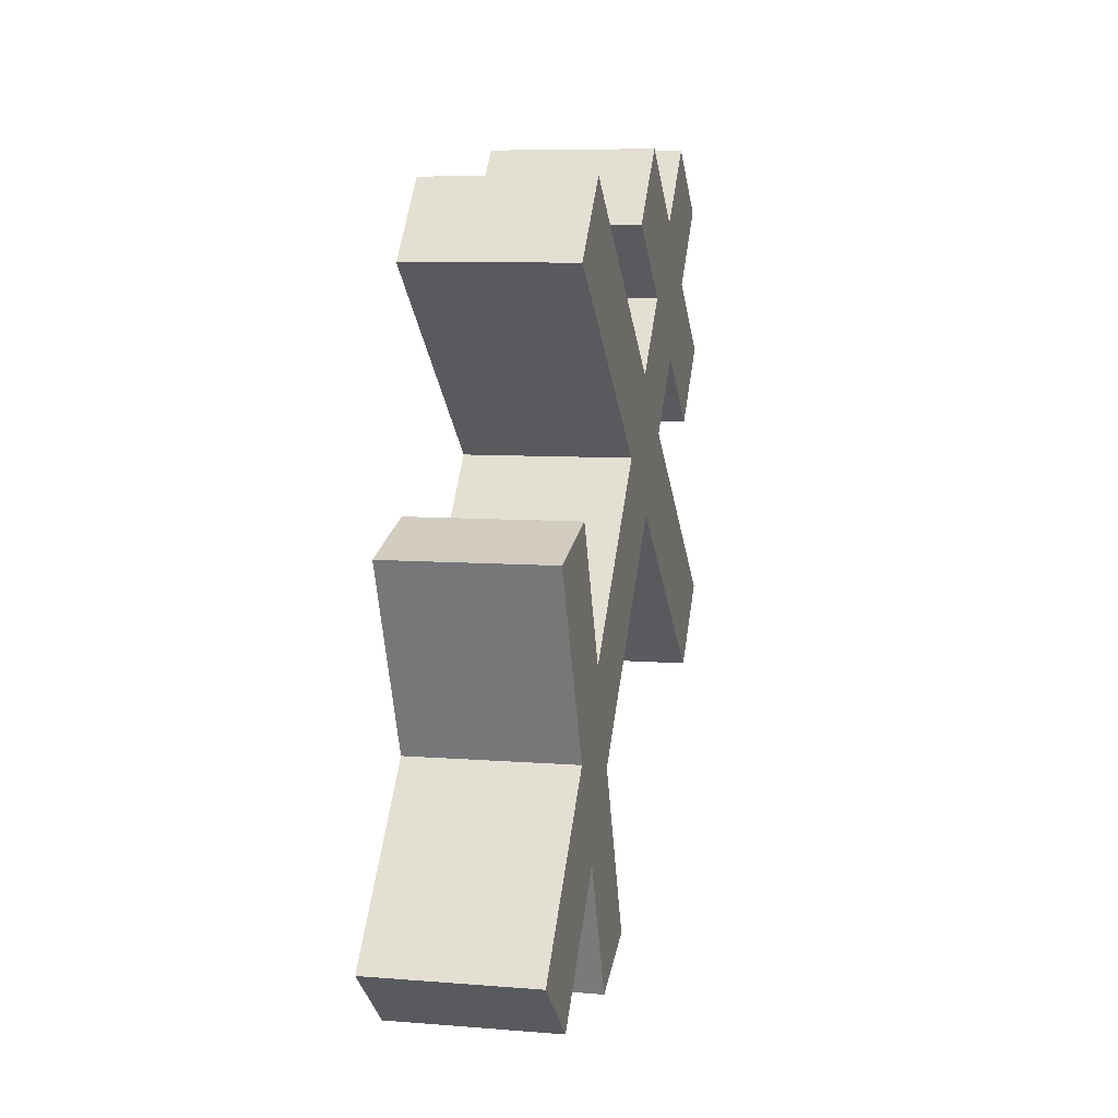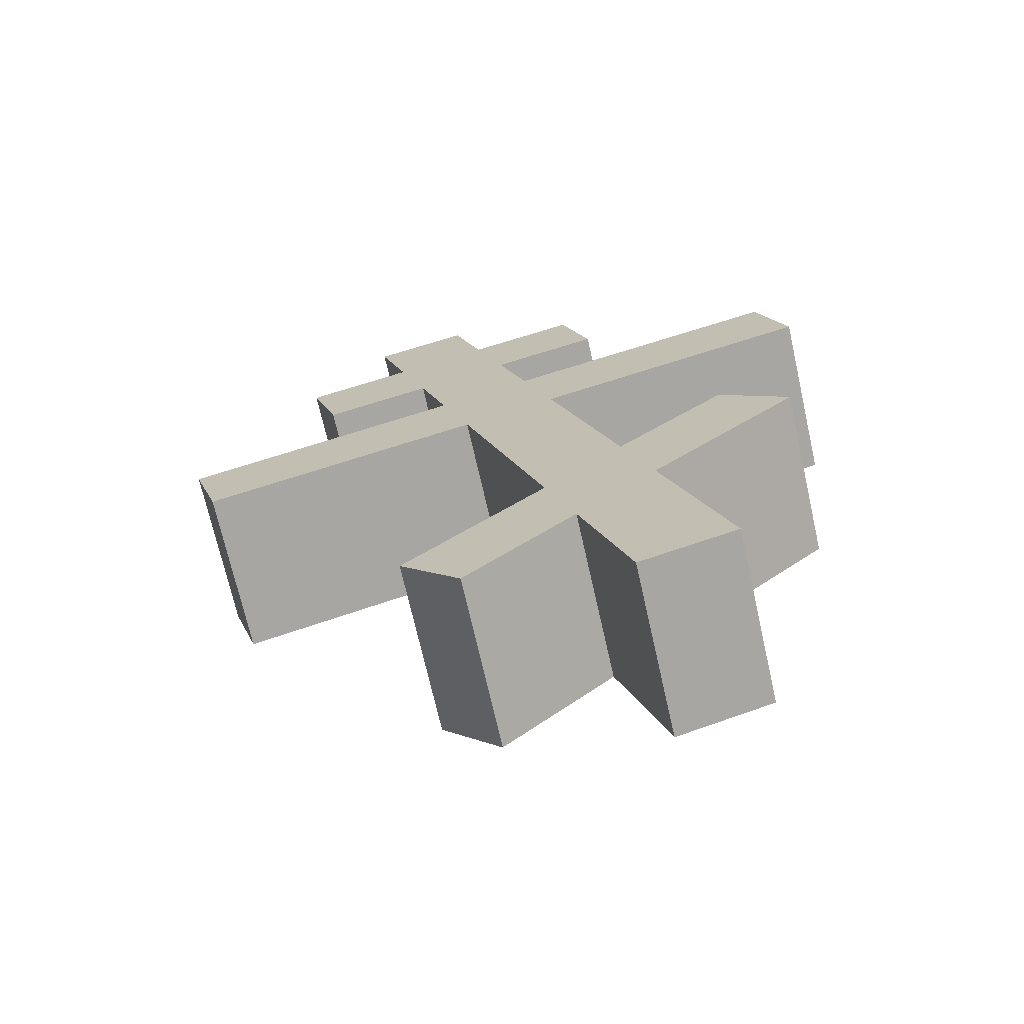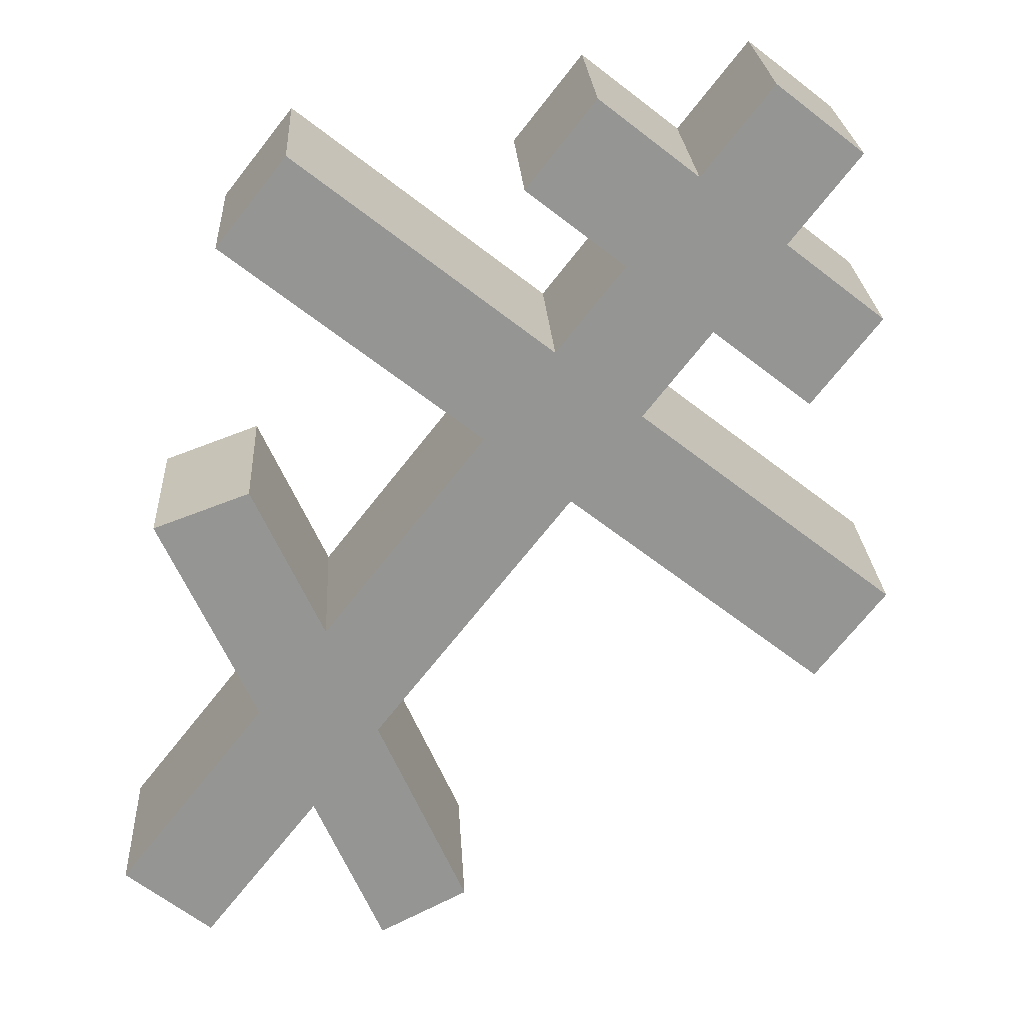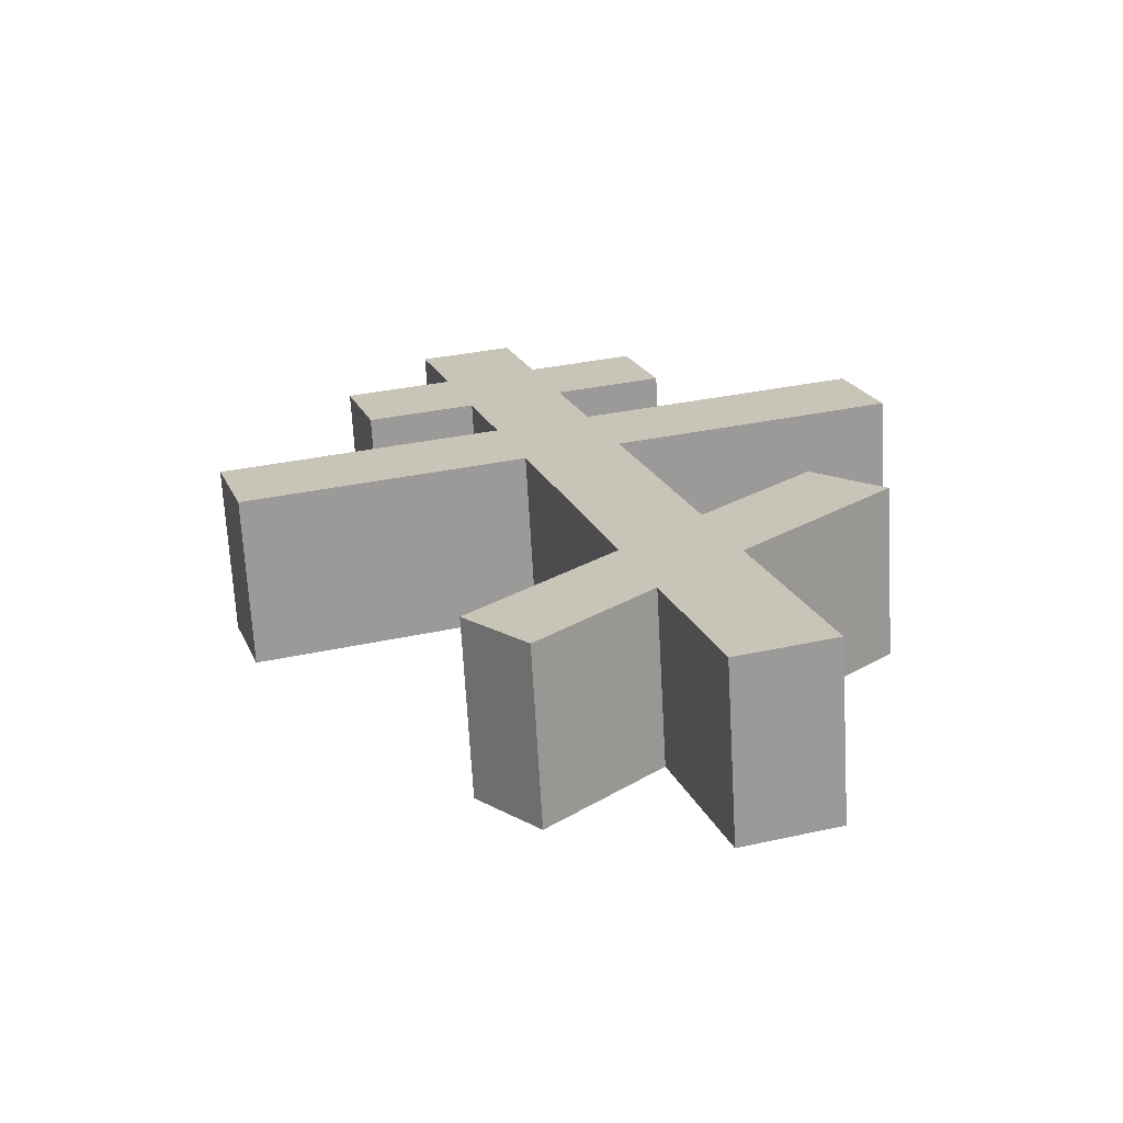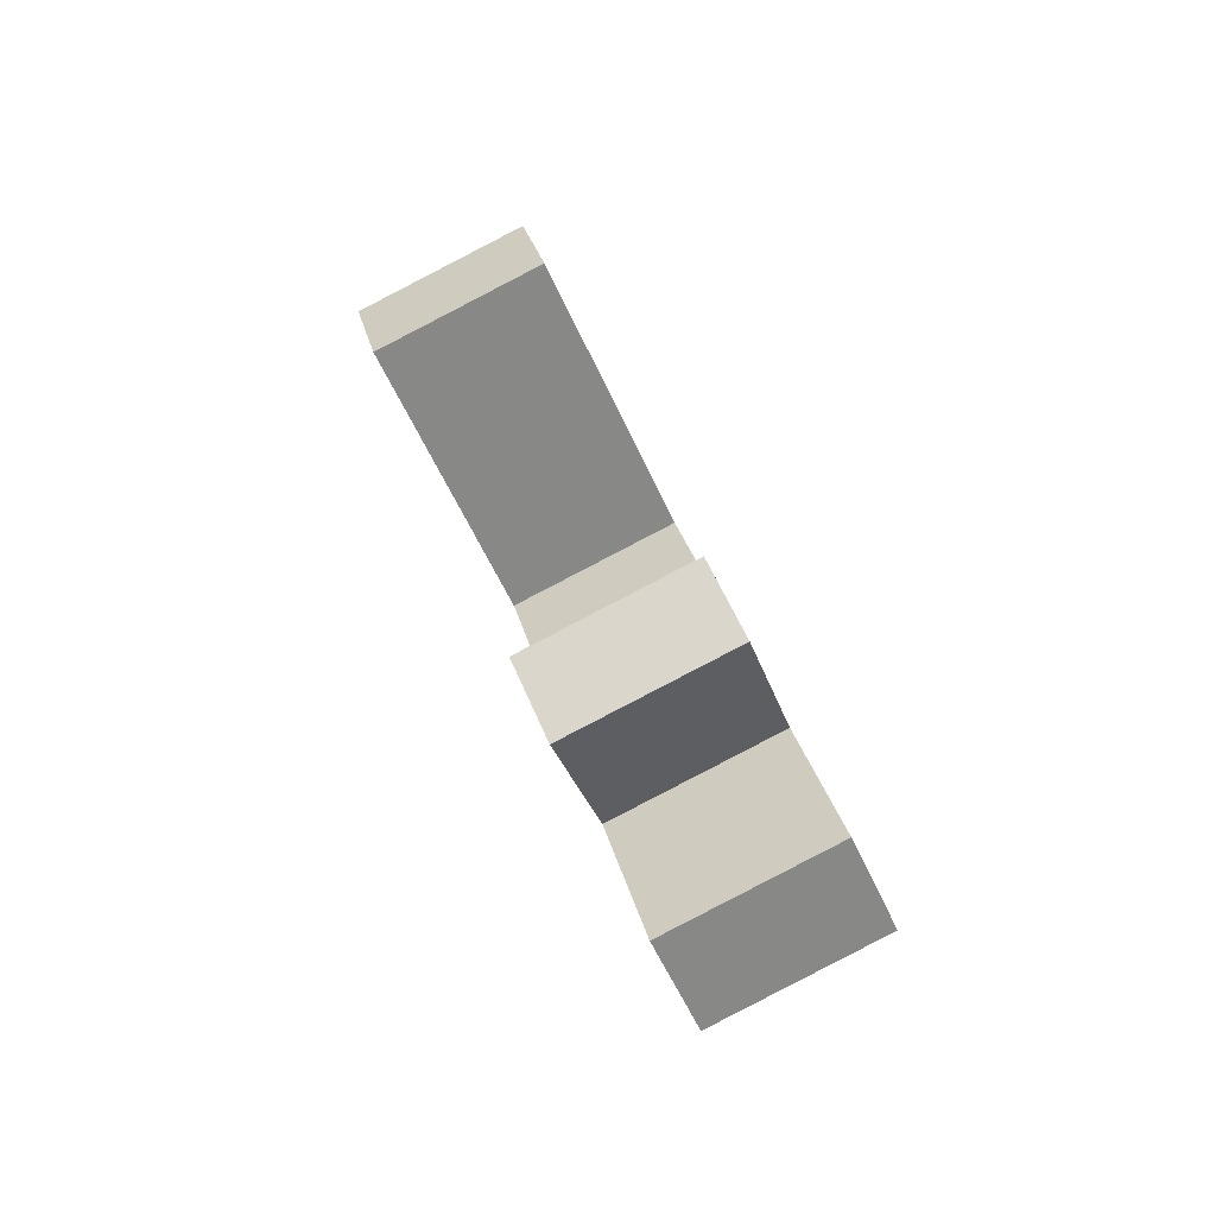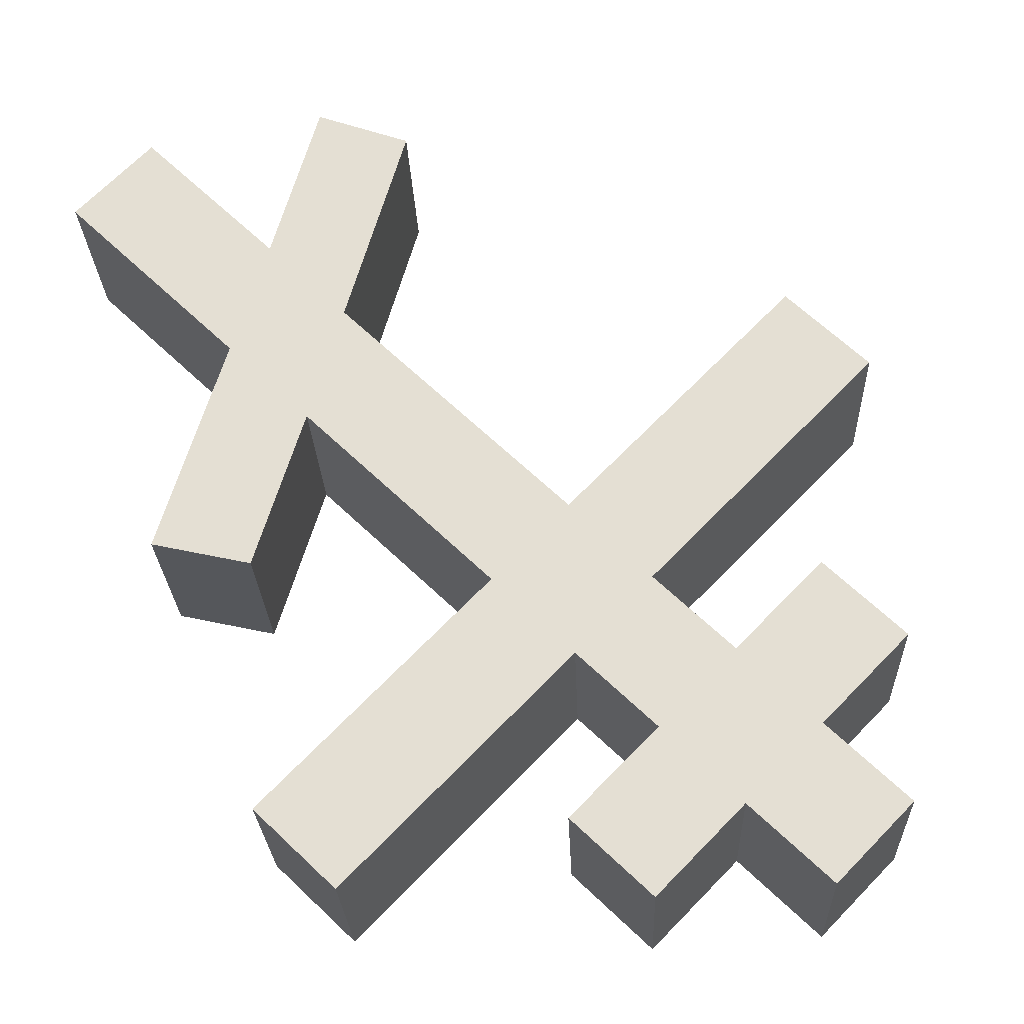
<metadata>
{"format":"obj","ext":"obj","renderer":"f3d","projection":"perspective","resolution":1024,"background":"white","views":[{"elev":-15.7,"azim":107.2,"up":"+Y"},{"elev":-65.7,"azim":17.9,"up":"+Y"},{"elev":-73.7,"azim":160.2,"up":"+Z"},{"elev":-64.0,"azim":8.4,"up":"+Y"},{"elev":-76.4,"azim":-58.0,"up":"+Y"},{"elev":58.5,"azim":152.4,"up":"+Z"}]}
</metadata>
<code>
o Cruz_Orto_Cube.011
v 0.59 5.507 -0.1655
v -0.2605 8.072 -0.3206
v 0.6326 5.55 0.3096
v -0.218 8.115 0.1546
v 0.3256 5.421 -0.1341
v -0.525 7.987 -0.2891
v 0.3681 5.464 0.341
v -0.4824 8.029 0.186
v -0.1701 7.8 -0.3041
v -0.1276 7.842 0.1711
v -0.392 7.757 0.2025
v -0.4345 7.714 -0.2727
v -0.03877 7.575 0.1872
v -0.3032 7.489 0.2186
v -0.3458 7.446 -0.2565
v -0.08132 7.532 -0.2879
v 0.2191 7.629 -0.3236
v 0.1303 7.897 -0.3398
v -0.6917 7.659 0.238
v -0.7343 7.617 -0.2371
v 0.1728 7.94 0.1354
v 0.2616 7.672 0.1516
v -0.6029 7.392 0.2542
v -0.6455 7.349 -0.2209
v 0.0491 7.309 0.2033
v -0.2153 7.224 0.2347
v -0.2579 7.181 -0.2405
v 0.006555 7.267 -0.2719
v 0.1396 7.036 0.2197
v -0.1248 6.951 0.2512
v -0.1674 6.908 -0.224
v 0.09707 6.994 -0.2554
v 0.8765 7.246 -0.348
v 0.786 7.519 -0.3644
v -0.994 6.971 0.3272
v -1.037 6.928 -0.148
v 0.8285 7.562 0.1107
v 0.919 7.289 0.1272
v -0.9035 6.698 0.3437
v -0.946 6.655 -0.1315
v 0.3491 6.405 0.258
v 0.1314 6.178 0.2979
v 0.08883 6.135 -0.1773
v 0.3065 6.362 -0.2172
v 0.4406 6.128 0.2746
v 0.2208 5.908 0.3142
v 0.1782 5.866 -0.161
v 0.3981 6.086 -0.2005
v 0.8077 6.496 -0.2741
v 0.8503 6.538 0.201
v 0.6087 6.664 -0.2715
v 0.6512 6.707 0.2036
v -0.2481 5.785 0.3672
v -0.2907 5.743 -0.1079
v -0.07637 5.601 0.3685
v -0.1189 5.558 -0.1067
f 9 2 4 10
f 10 4 8 11
f 11 8 6 12
f 12 6 2 9
f 3 7 5 1
f 8 4 2 6
f 15 12 9 16
f 14 11 19 23
f 13 10 11 14
f 16 9 18 17
f 28 16 13 25
f 25 13 14 26
f 26 14 15 27
f 27 15 16 28
f 23 19 20 24
f 17 18 21 22
f 9 10 21 18
f 11 12 20 19
f 15 14 23 24
f 13 16 17 22
f 12 15 24 20
f 10 13 22 21
f 31 27 28 32
f 26 27 36 35
f 29 25 26 30
f 28 25 37 34
f 44 32 29 41
f 41 29 30 42
f 42 30 31 43
f 43 31 32 44
f 39 35 36 40
f 33 34 37 38
f 31 30 39 40
f 32 28 34 33
f 29 32 33 38
f 27 31 40 36
f 25 29 38 37
f 30 26 35 39
f 47 43 44 48
f 45 41 42 46
f 1 48 45 3
f 3 45 46 7
f 7 46 47 5
f 5 47 48 1
f 44 41 52 51
f 48 44 51 49
f 45 48 49 50
f 41 45 50 52
f 49 51 52 50
f 46 42 53 55
f 42 43 54 53
f 47 46 55 56
f 43 47 56 54
f 54 56 55 53

</code>
